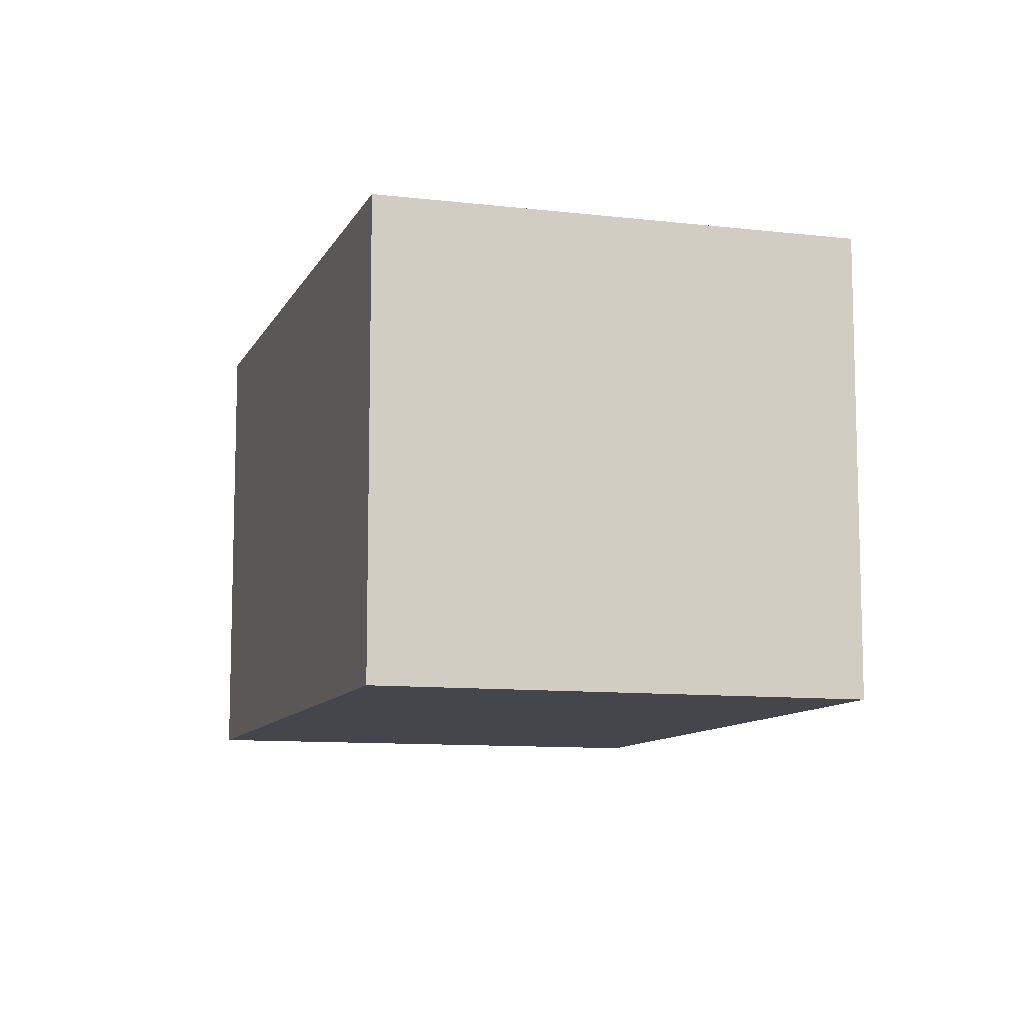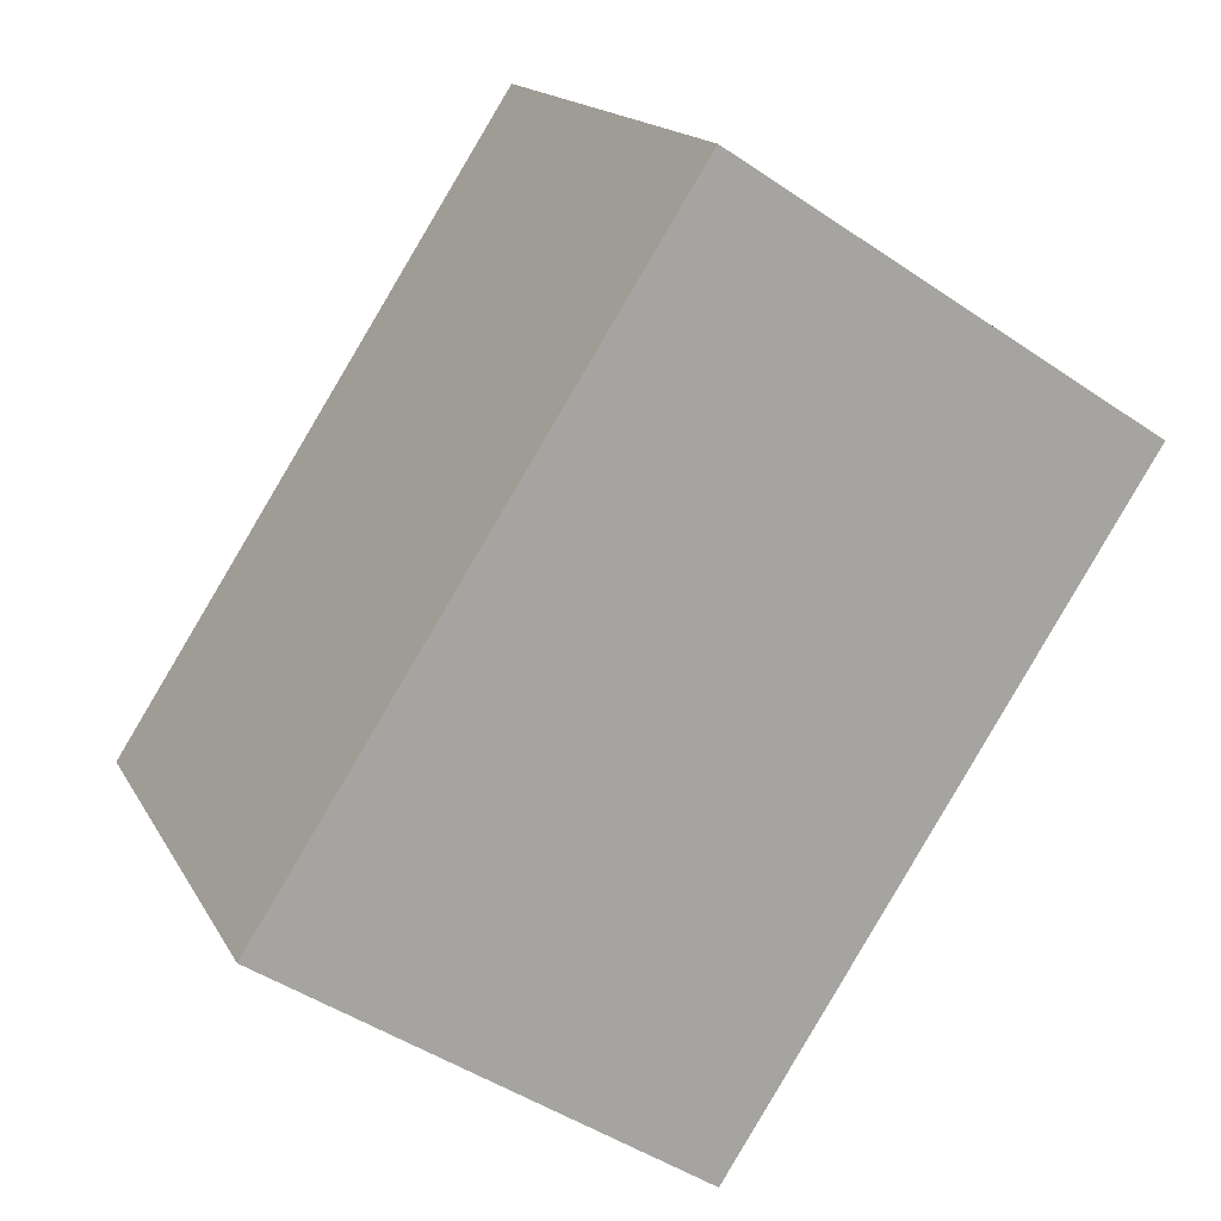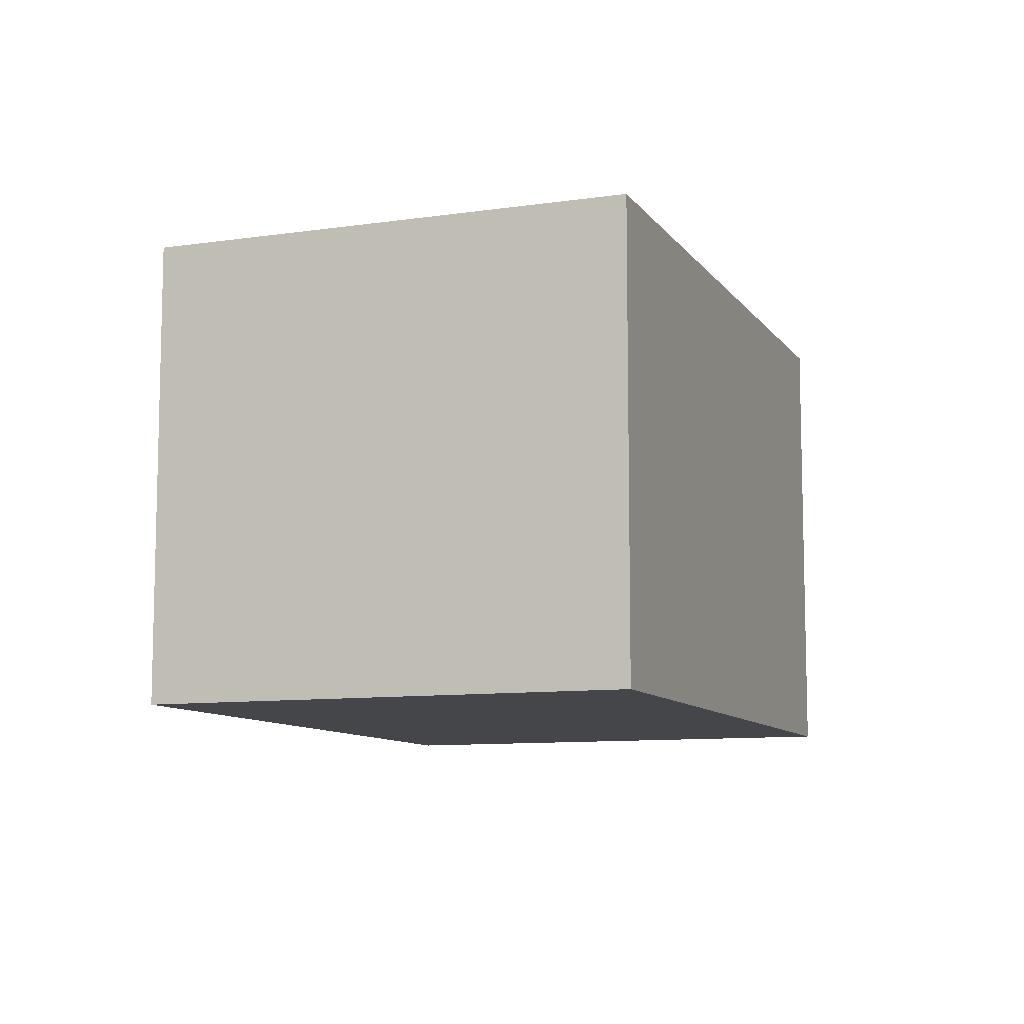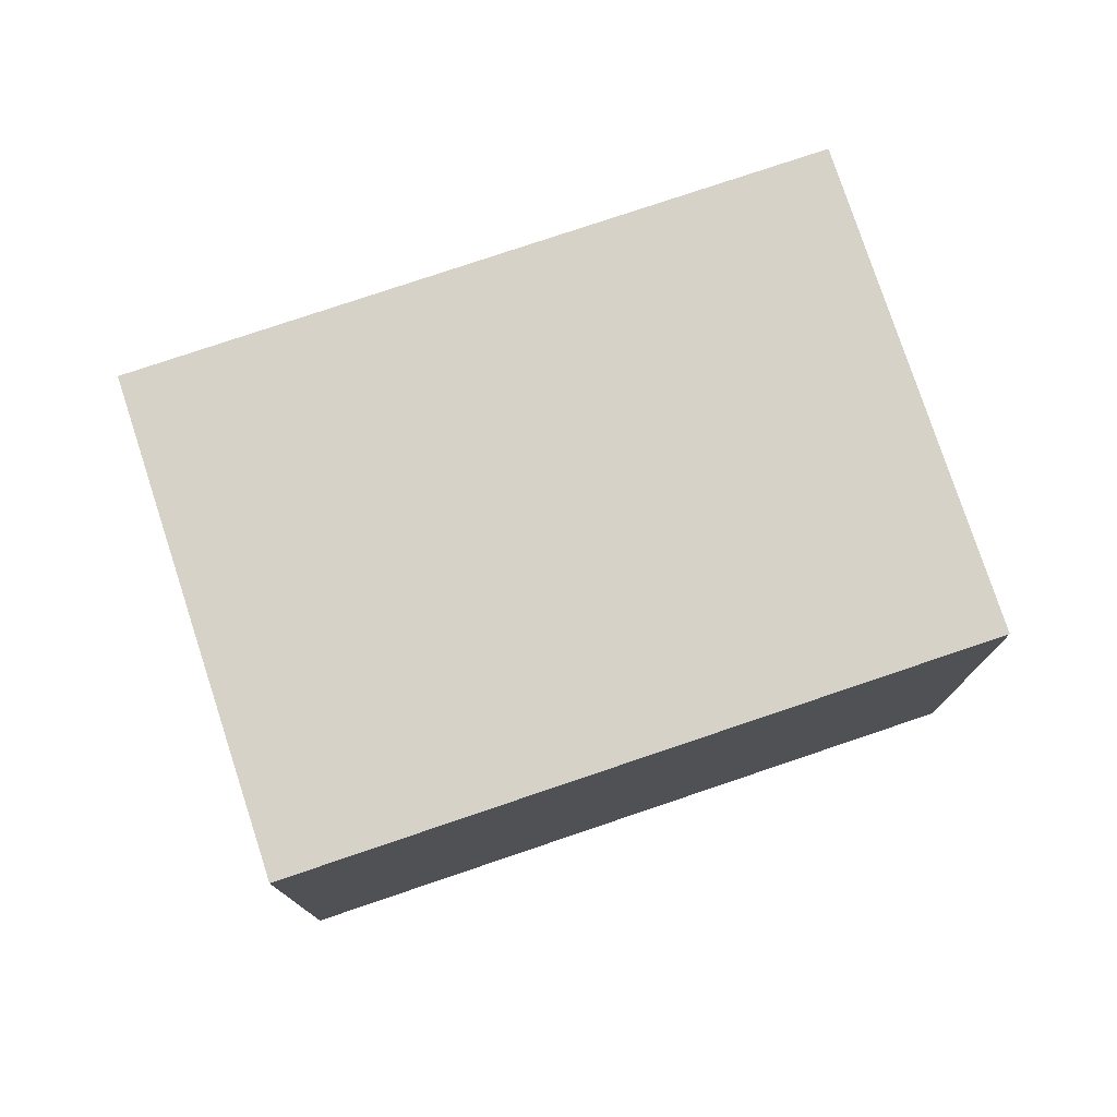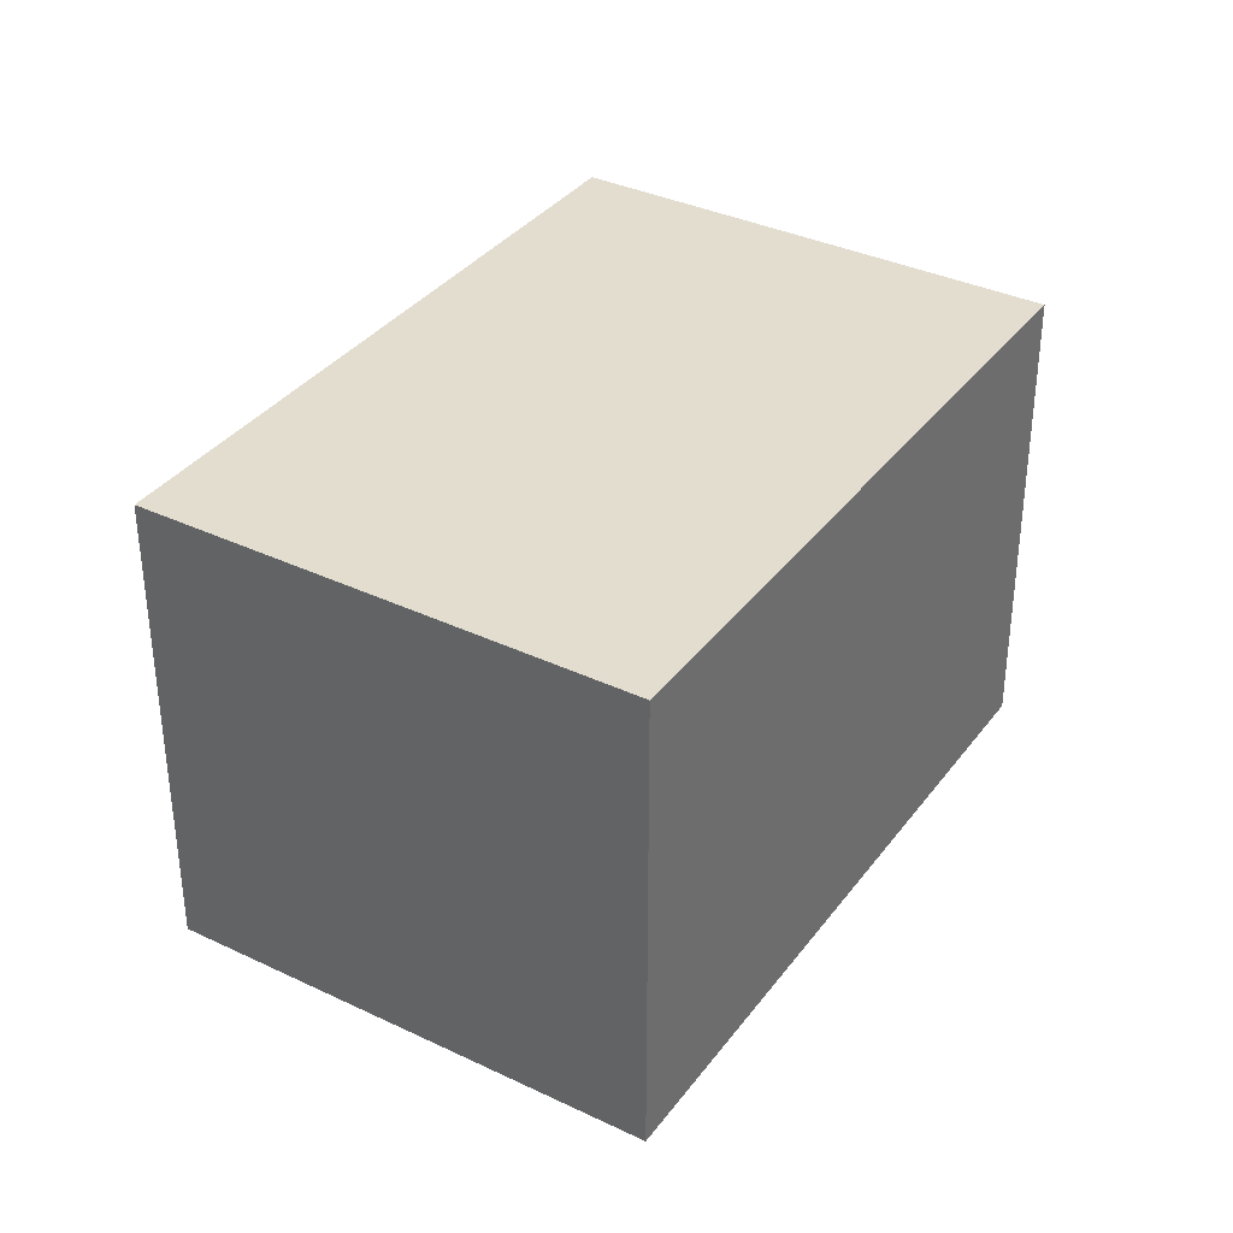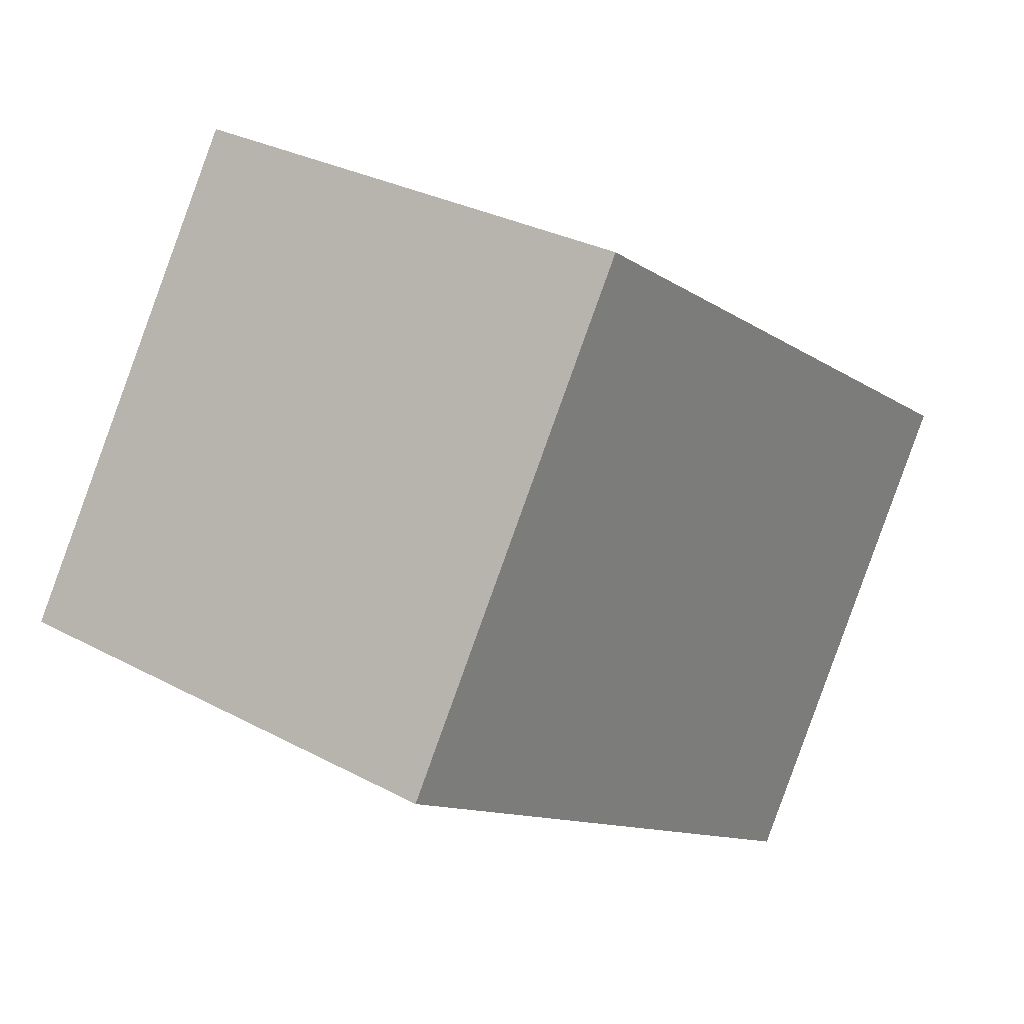
<metadata>
{"format":"obj","ext":"obj","renderer":"f3d","projection":"perspective","resolution":1024,"background":"white","views":[{"elev":-10.1,"azim":106.8,"up":"+Y"},{"elev":-46.6,"azim":-127.8,"up":"+Z"},{"elev":-9.5,"azim":-35.4,"up":"+Y"},{"elev":77.4,"azim":-164.6,"up":"+Y"},{"elev":35.5,"azim":155.7,"up":"+Y"},{"elev":29.9,"azim":-51.9,"up":"+Z"}]}
</metadata>
<code>
v  0 1.599 9.791e-17
v  2.95 1.599 0.06
v  2.01 1.599 -1.36
v  0.94 1.599 1.42
v  2.01 8.328e-17 -1.36
v  0 0 0
v  0.94 -8.695e-17 1.42
v  2.95 -3.674e-18 0.06
g defaultobject
f 1 2 3
f 2 1 4
f 5 1 3
f 1 5 6
f 6 4 1
f 4 6 7
f 7 2 4
f 2 7 8
f 8 3 2
f 3 8 5
f 8 6 5
f 6 8 7

</code>
